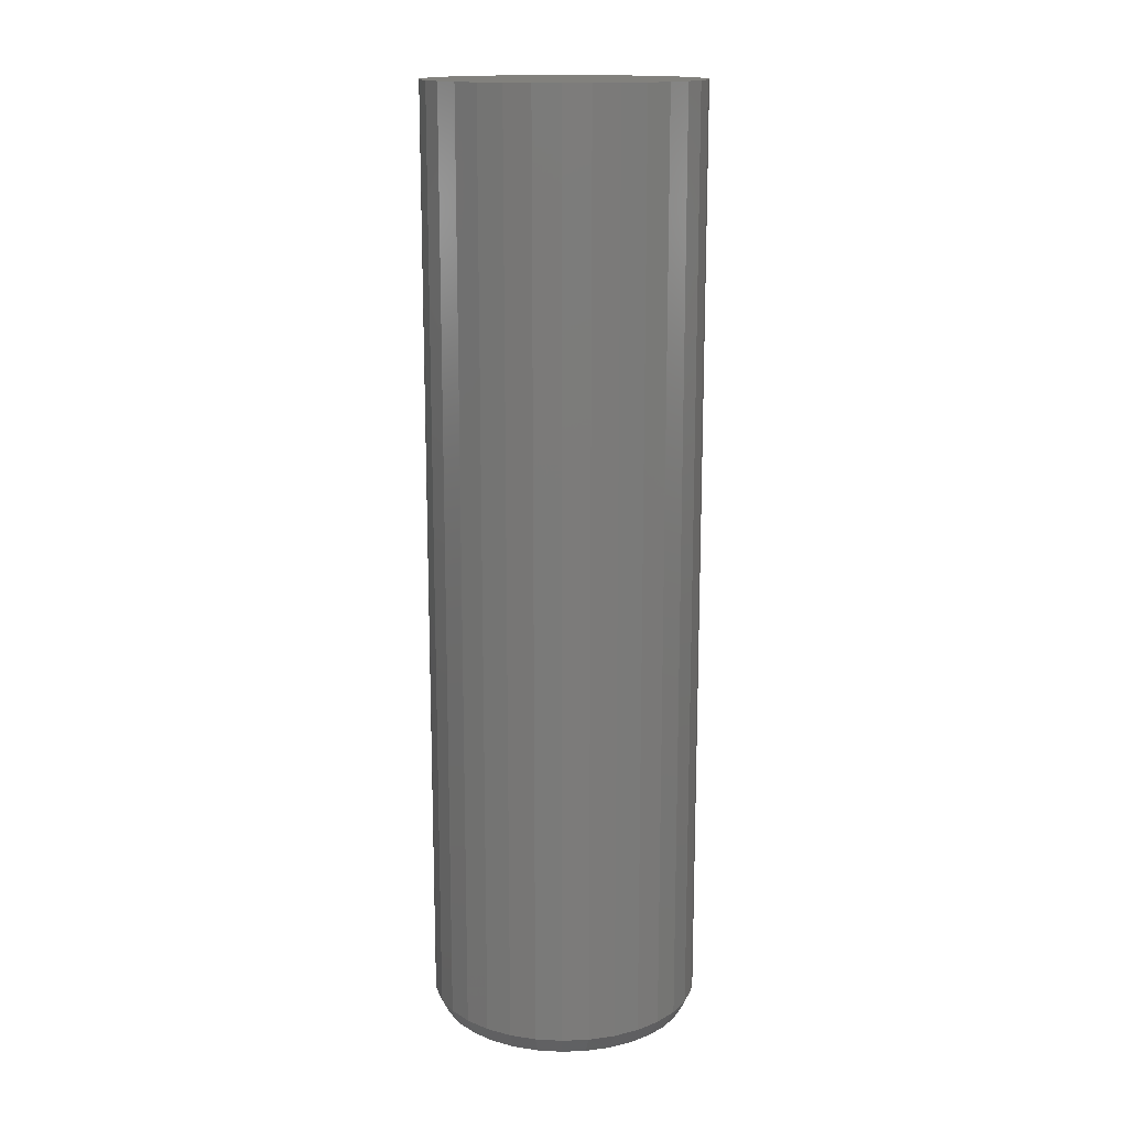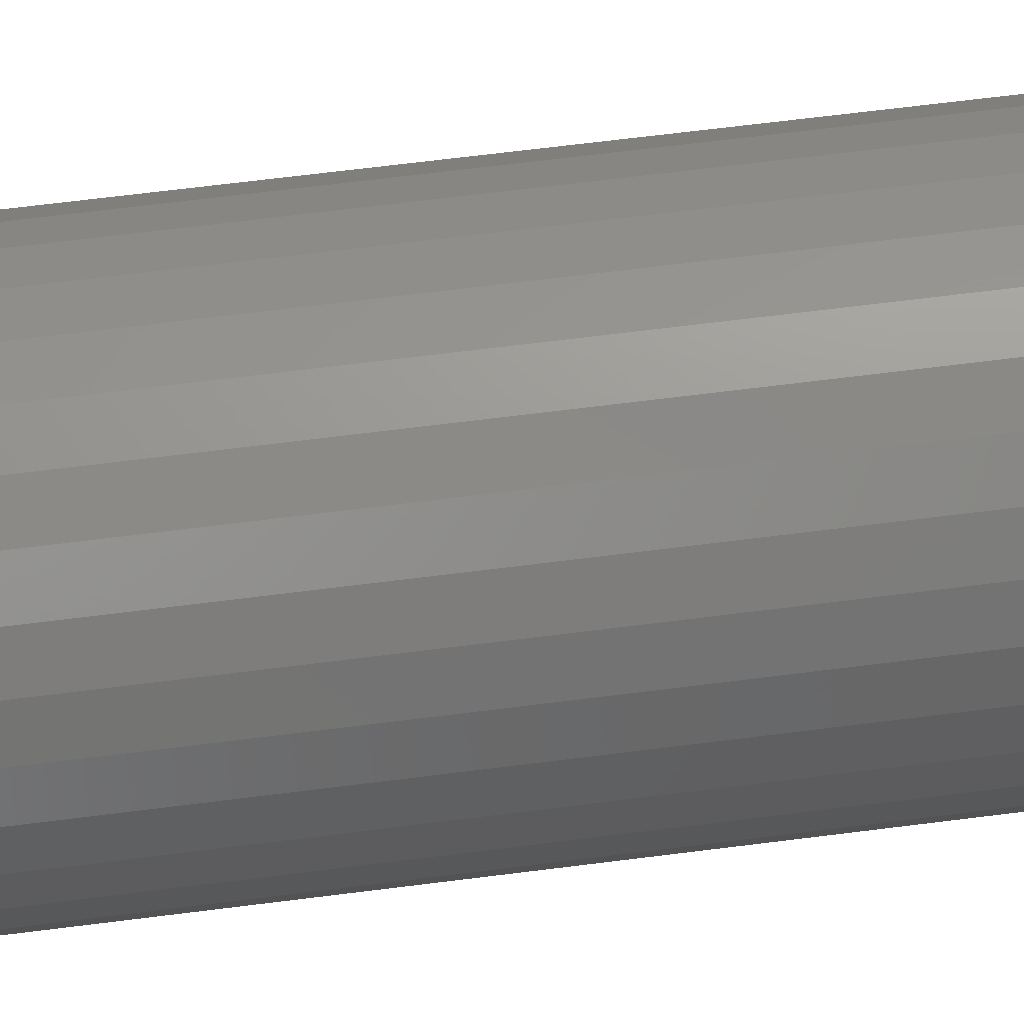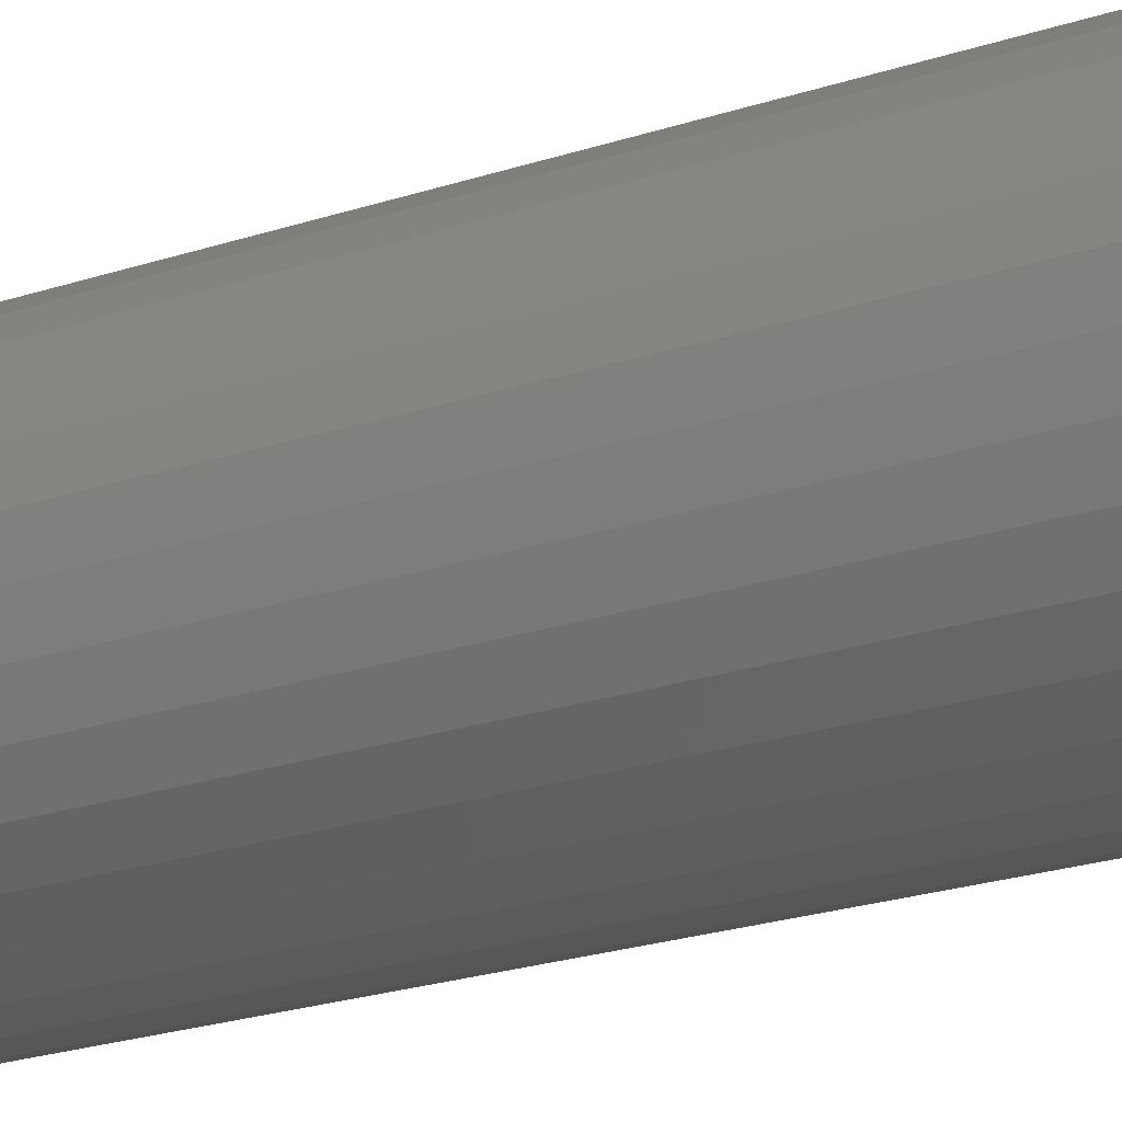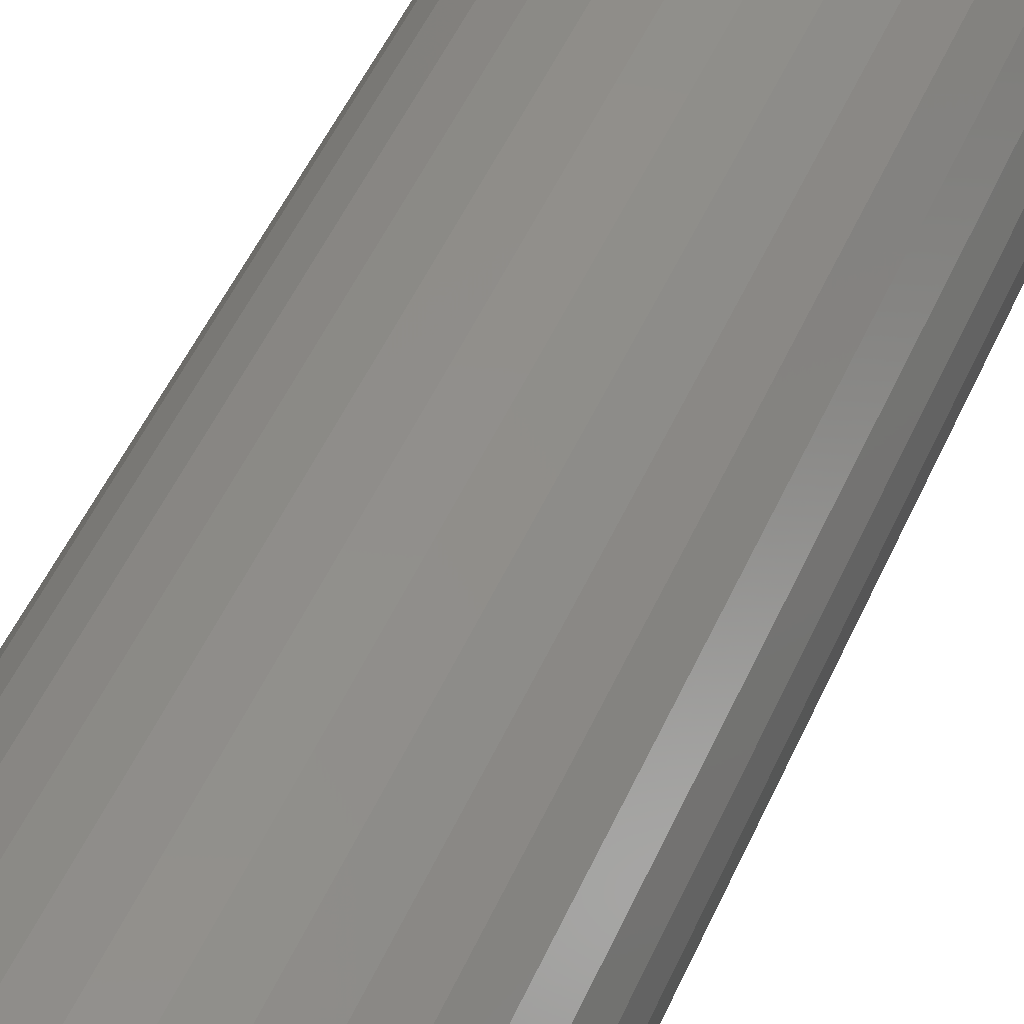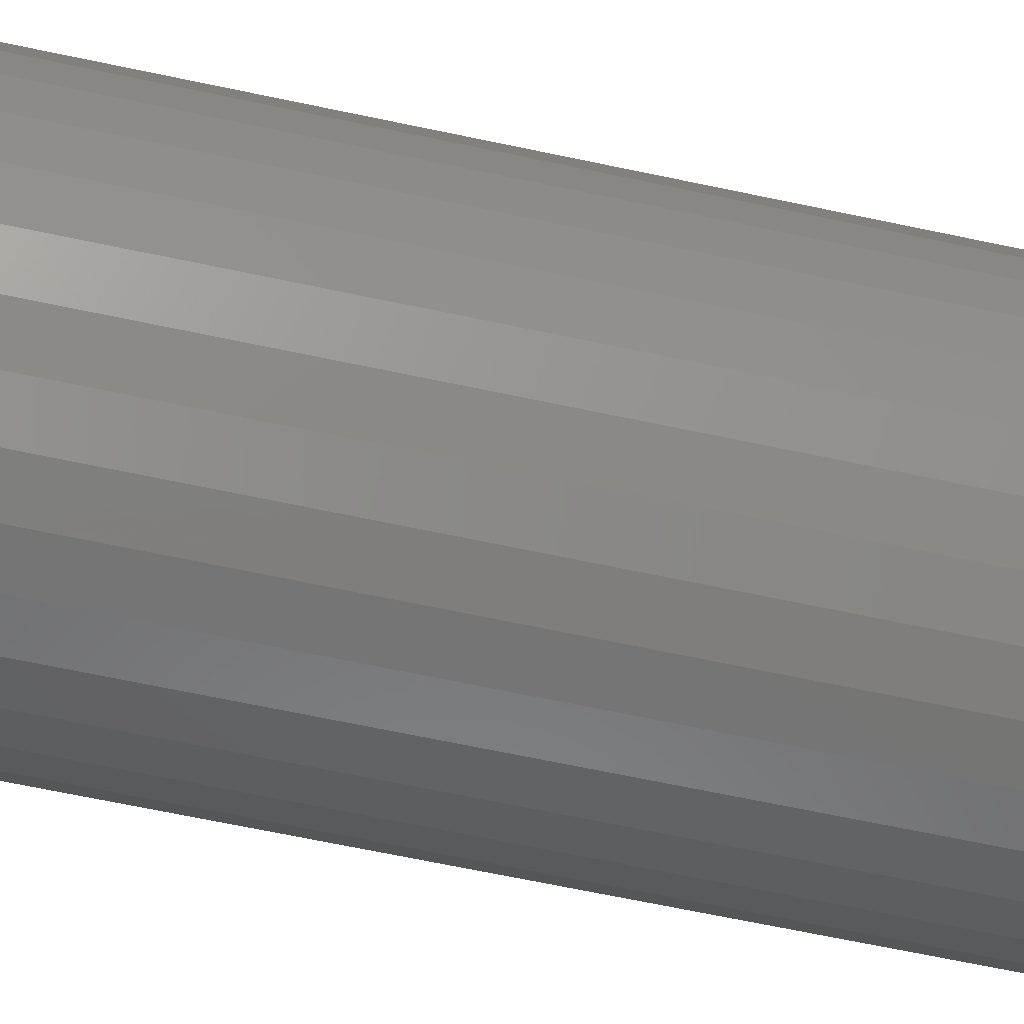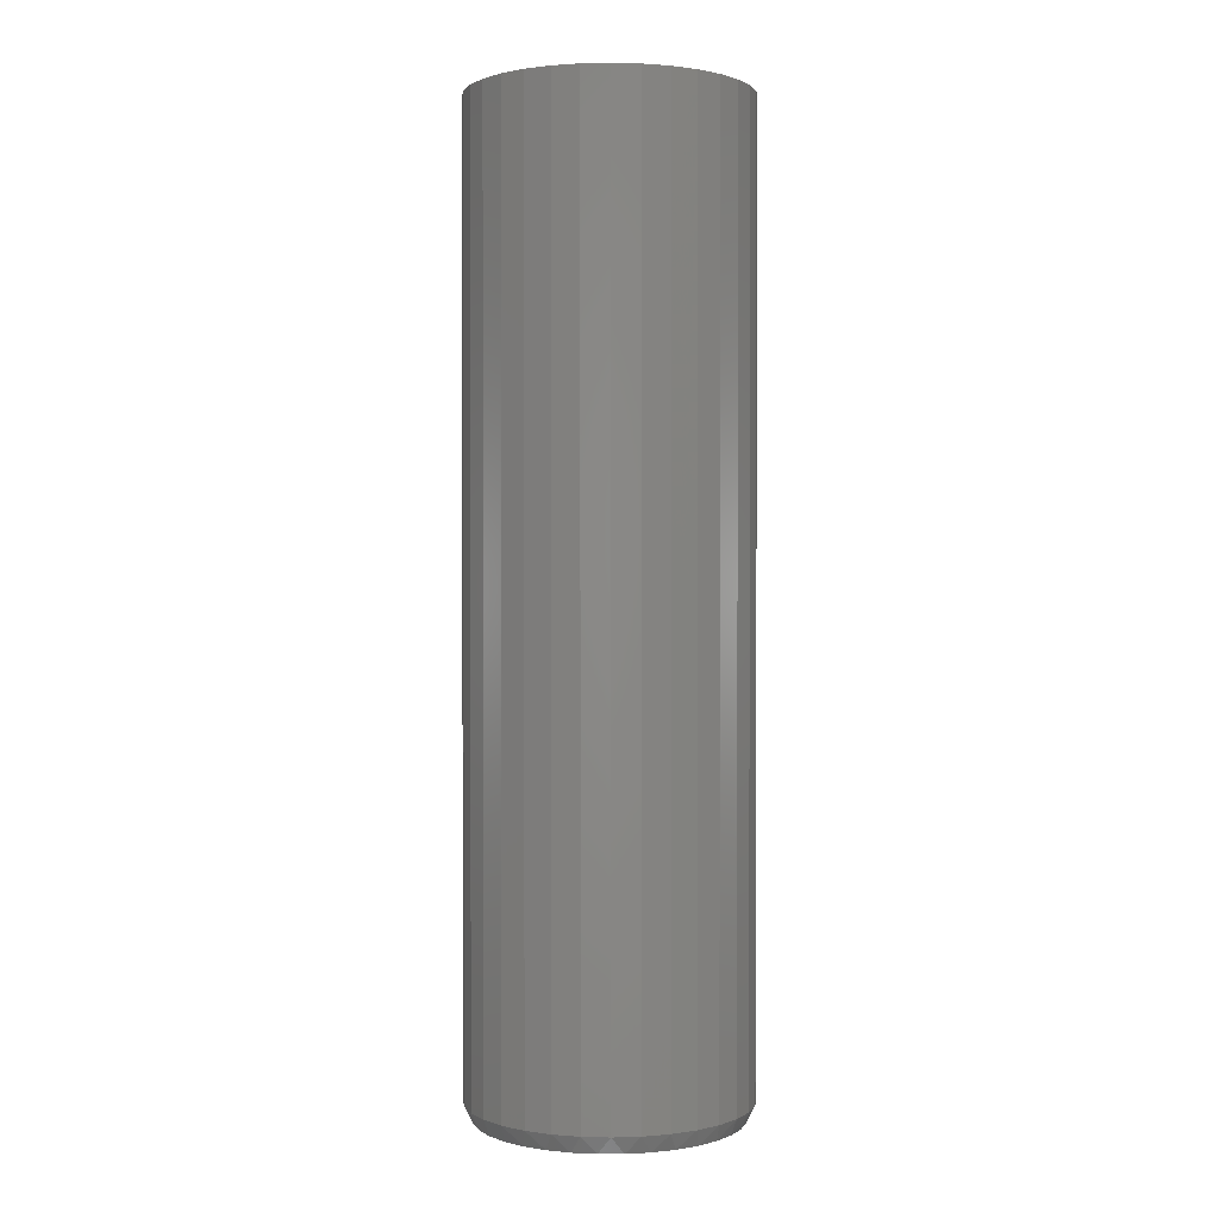
<metadata>
{"format":"stl","ext":"stl","renderer":"f3d","projection":"perspective","resolution":1024,"background":"white","views":[{"elev":15.4,"azim":90.8,"up":"+Z"},{"elev":64.2,"azim":-97.4,"up":"+Y"},{"elev":-22.1,"azim":-59.5,"up":"+Y"},{"elev":47.9,"azim":22.6,"up":"+Y"},{"elev":-61.8,"azim":77.5,"up":"+Y"},{"elev":1.0,"azim":179.4,"up":"+Z"}]}
</metadata>
<code>
# stl→obj: 97 verts, 190 faces
v -0.02454 0.114 -0.4375
v -0.00304 0.118 -0.4375
v 0.01883 0.118 -0.4375
v 0.04032 0.114 -0.4375
v -0.04493 0.1061 -0.4375
v 0.06072 0.1061 -0.4375
v -0.06352 0.09457 -0.4375
v 0.07931 0.09457 -0.4375
v 0.05324 -0.1095 -0.4375
v -0.03745 -0.1095 -0.4375
v 0.07373 -0.09853 -0.4375
v -0.01522 -0.1162 -0.4375
v 0.03101 -0.1162 -0.4375
v 0.007895 -0.1185 -0.4375
v -0.05794 -0.09853 -0.4375
v -0.0759 -0.08379 -0.4375
v 0.09169 -0.08379 -0.4375
v -0.09064 -0.06584 -0.4375
v 0.1064 -0.06584 -0.4375
v -0.1016 -0.04535 -0.4375
v 0.1174 -0.04535 -0.4375
v -0.1083 -0.02312 -0.4375
v 0.1241 -0.02312 -0.4375
v -0.1106 -6.048e-07 -0.4375
v 0.1264 6.325e-18 -0.4375
v -0.1086 0.02177 -0.4375
v 0.1244 0.02177 -0.4375
v -0.1026 0.04281 -0.4375
v 0.1184 0.04281 -0.4375
v -0.09286 0.06238 -0.4375
v 0.1086 0.06238 -0.4375
v -0.07968 0.07983 -0.4375
v 0.09547 0.07984 -0.4375
v 0.1342 -3.094e-17 -0.4219
v 0.1342 0 0.4375
v 0.1318 -0.02464 -0.4219
v 0.1318 -0.02464 0.4375
v 0.1246 -0.04834 -0.4219
v 0.1246 -0.04834 0.4375
v 0.1129 -0.07018 -0.4219
v 0.1129 -0.07018 0.4375
v 0.09721 -0.08932 -0.4219
v 0.09721 -0.08932 0.4375
v 0.07807 -0.105 -0.4219
v 0.07807 -0.105 0.4375
v 0.05623 -0.1167 -0.4219
v 0.05623 -0.1167 0.4375
v 0.03254 -0.1239 -0.4219
v 0.03254 -0.1239 0.4375
v 0.007895 -0.1263 -0.4219
v 0.007895 -0.1263 0.4375
v -0.01675 -0.1239 -0.4219
v -0.01675 -0.1239 0.4375
v -0.04044 -0.1167 -0.4219
v -0.04044 -0.1167 0.4375
v -0.06228 -0.105 -0.4219
v -0.06228 -0.105 0.4375
v -0.08142 -0.08932 -0.4219
v -0.08142 -0.08932 0.4375
v -0.09713 -0.07018 -0.4219
v -0.09713 -0.07018 0.4375
v -0.1088 -0.04834 -0.4219
v -0.1088 -0.04834 0.4375
v -0.116 -0.02464 -0.4219
v -0.116 -0.02464 0.4375
v -0.1184 1.547e-17 -0.4219
v -0.1184 1.547e-17 0.4375
v -0.116 0.02464 -0.4219
v -0.116 0.02464 0.4375
v -0.1088 0.04834 -0.4219
v -0.1088 0.04834 0.4375
v -0.09713 0.07018 -0.4219
v -0.09713 0.07018 0.4375
v -0.08142 0.08932 -0.4219
v -0.08142 0.08932 0.4375
v -0.06228 0.105 -0.4219
v -0.06228 0.105 0.4375
v -0.04044 0.1167 -0.4219
v -0.04044 0.1167 0.4375
v -0.01675 0.1239 -0.4219
v -0.01675 0.1239 0.4375
v 0.007895 0.1263 -0.4219
v 0.007895 0.1263 0.4375
v 0.03254 0.1239 -0.4219
v 0.03254 0.1239 0.4375
v 0.05623 0.1167 -0.4219
v 0.05623 0.1167 0.4375
v 0.07807 0.105 -0.4219
v 0.07807 0.105 0.4375
v 0.09721 0.08932 -0.4219
v 0.09721 0.08932 0.4375
v 0.1129 0.07018 -0.4219
v 0.1129 0.07018 0.4375
v 0.1246 0.04834 -0.4219
v 0.1246 0.04834 0.4375
v 0.1318 0.02464 -0.4219
v 0.1318 0.02464 0.4375
f 1 2 3
f 4 1 3
f 5 1 4
f 6 5 4
f 7 5 6
f 8 7 6
f 9 10 11
f 12 10 9
f 13 12 9
f 14 12 13
f 10 15 11
f 11 15 16
f 11 16 17
f 17 16 18
f 17 18 19
f 19 18 20
f 19 20 21
f 21 20 22
f 21 22 23
f 23 22 24
f 23 24 25
f 25 24 26
f 25 26 27
f 27 26 28
f 27 28 29
f 29 28 30
f 29 30 31
f 31 30 32
f 31 32 33
f 33 32 7
f 33 7 8
f 34 35 36
f 36 35 37
f 36 37 38
f 38 37 39
f 38 39 40
f 40 39 41
f 40 41 42
f 42 41 43
f 42 43 44
f 44 43 45
f 44 45 46
f 46 45 47
f 46 47 48
f 48 47 49
f 48 49 50
f 50 49 51
f 50 51 52
f 52 51 53
f 52 53 54
f 54 53 55
f 54 55 56
f 56 55 57
f 56 57 58
f 58 57 59
f 58 59 60
f 60 59 61
f 60 61 62
f 62 61 63
f 62 63 64
f 64 63 65
f 64 65 66
f 66 65 67
f 66 67 68
f 68 67 69
f 68 69 70
f 70 69 71
f 70 71 72
f 72 71 73
f 72 73 74
f 74 73 75
f 74 75 76
f 76 75 77
f 76 77 78
f 78 77 79
f 78 79 80
f 80 79 81
f 80 81 82
f 82 81 83
f 82 83 84
f 84 83 85
f 84 85 86
f 86 85 87
f 86 87 88
f 88 87 89
f 88 89 90
f 90 89 91
f 90 91 92
f 92 91 93
f 92 93 94
f 94 93 95
f 94 95 96
f 96 95 97
f 96 97 34
f 34 97 35
f 25 34 23
f 23 34 36
f 23 36 21
f 21 36 38
f 21 38 19
f 19 38 40
f 19 40 17
f 17 40 42
f 17 42 11
f 11 42 44
f 11 44 9
f 9 44 46
f 9 46 13
f 13 46 48
f 13 48 14
f 14 48 50
f 14 50 12
f 12 50 52
f 12 52 10
f 10 52 54
f 10 54 15
f 15 54 56
f 15 56 16
f 16 56 58
f 16 58 18
f 18 58 60
f 18 60 20
f 20 60 62
f 20 62 22
f 22 62 64
f 22 64 24
f 24 64 66
f 29 94 96
f 31 92 94
f 31 94 29
f 33 90 92
f 33 92 31
f 8 88 90
f 8 90 33
f 6 86 88
f 6 88 8
f 4 84 86
f 4 86 6
f 3 82 84
f 3 84 4
f 80 2 1
f 80 82 2
f 2 82 3
f 78 1 5
f 78 80 1
f 76 5 7
f 76 78 5
f 74 7 32
f 74 76 7
f 72 32 30
f 72 74 32
f 30 28 70
f 70 72 30
f 68 70 28
f 34 25 96
f 96 25 27
f 96 27 29
f 24 66 26
f 26 66 68
f 26 68 28
f 81 85 83
f 85 81 79
f 85 79 87
f 87 79 77
f 87 77 89
f 45 55 47
f 47 55 53
f 47 53 49
f 49 53 51
f 89 77 91
f 91 77 75
f 91 75 93
f 93 75 73
f 93 73 95
f 95 73 71
f 95 71 97
f 97 71 69
f 97 69 35
f 35 69 67
f 35 67 37
f 37 67 65
f 37 65 39
f 39 65 63
f 39 63 41
f 41 63 61
f 41 61 43
f 43 61 59
f 43 59 45
f 45 59 57
f 45 57 55

</code>
